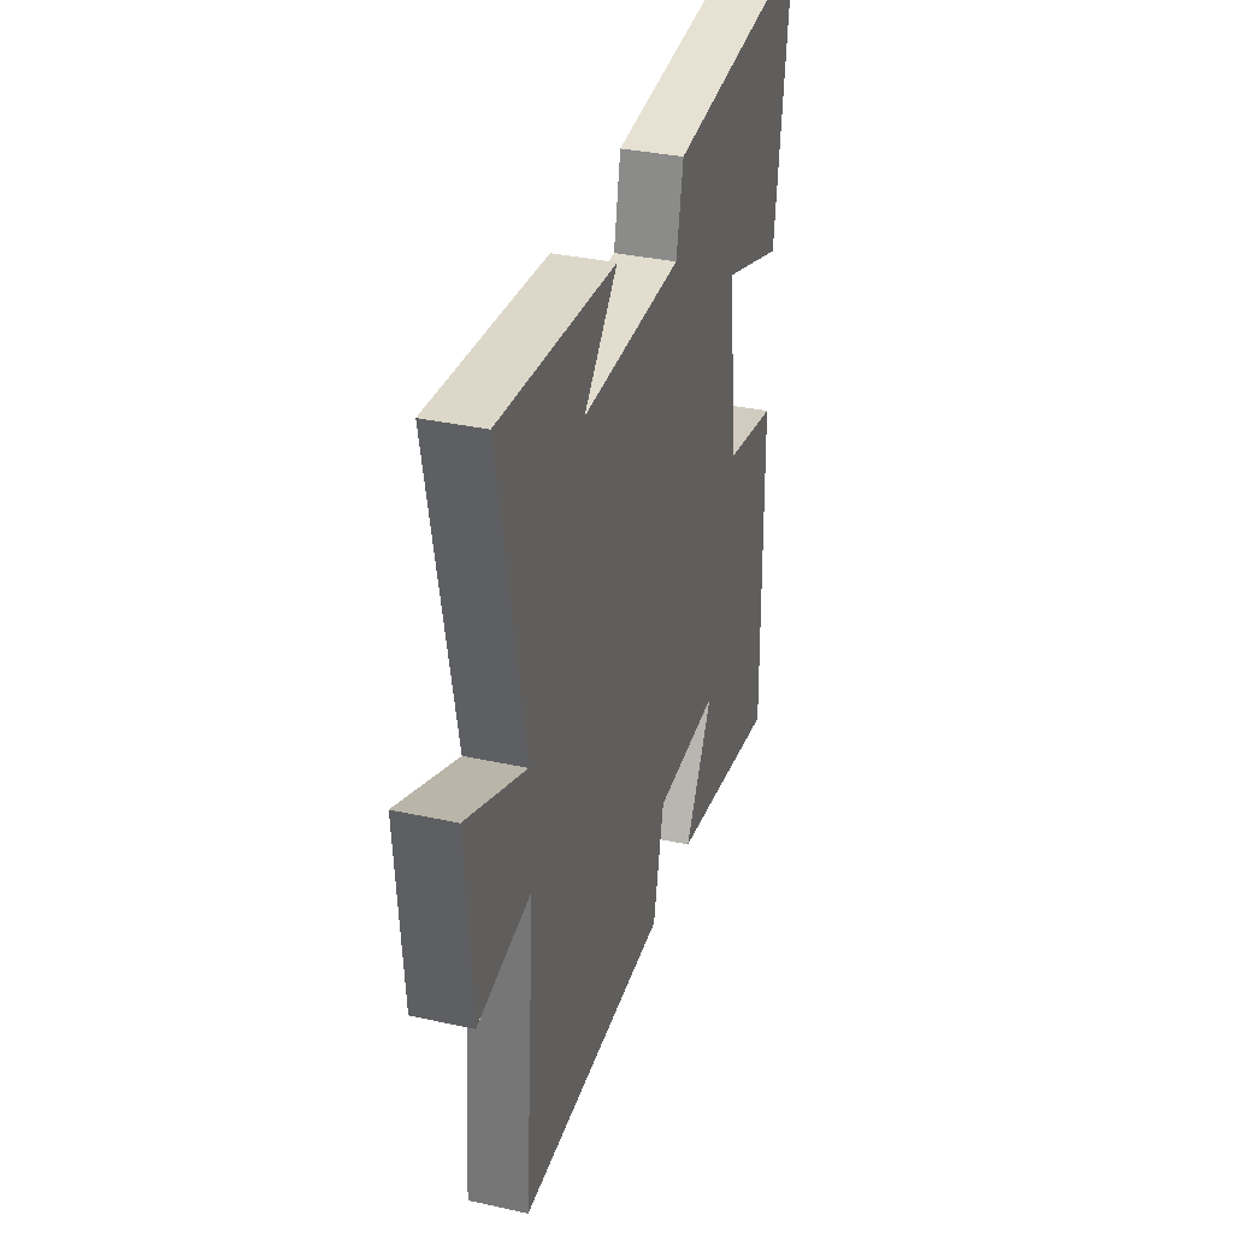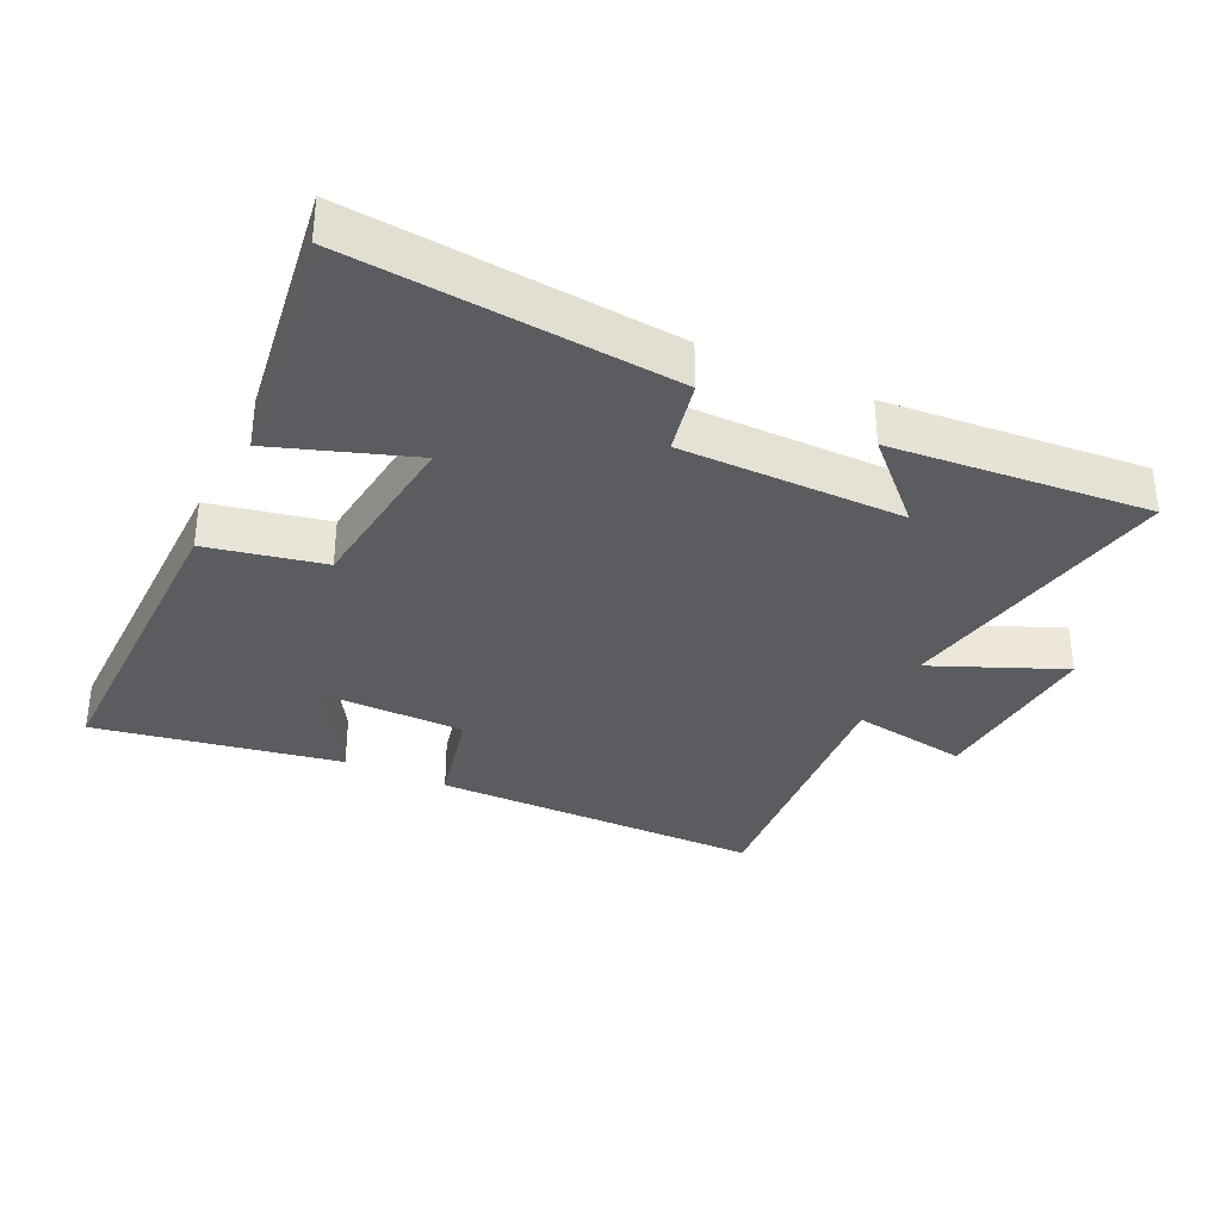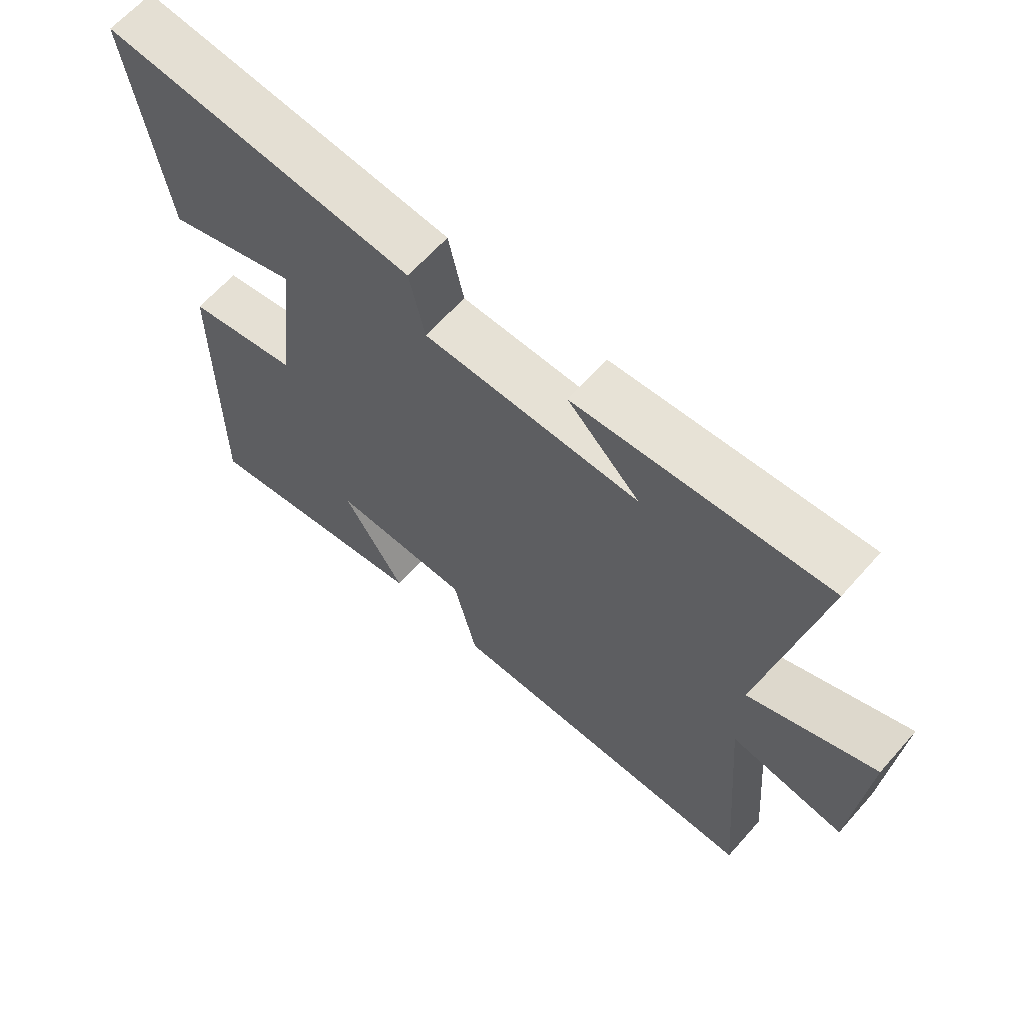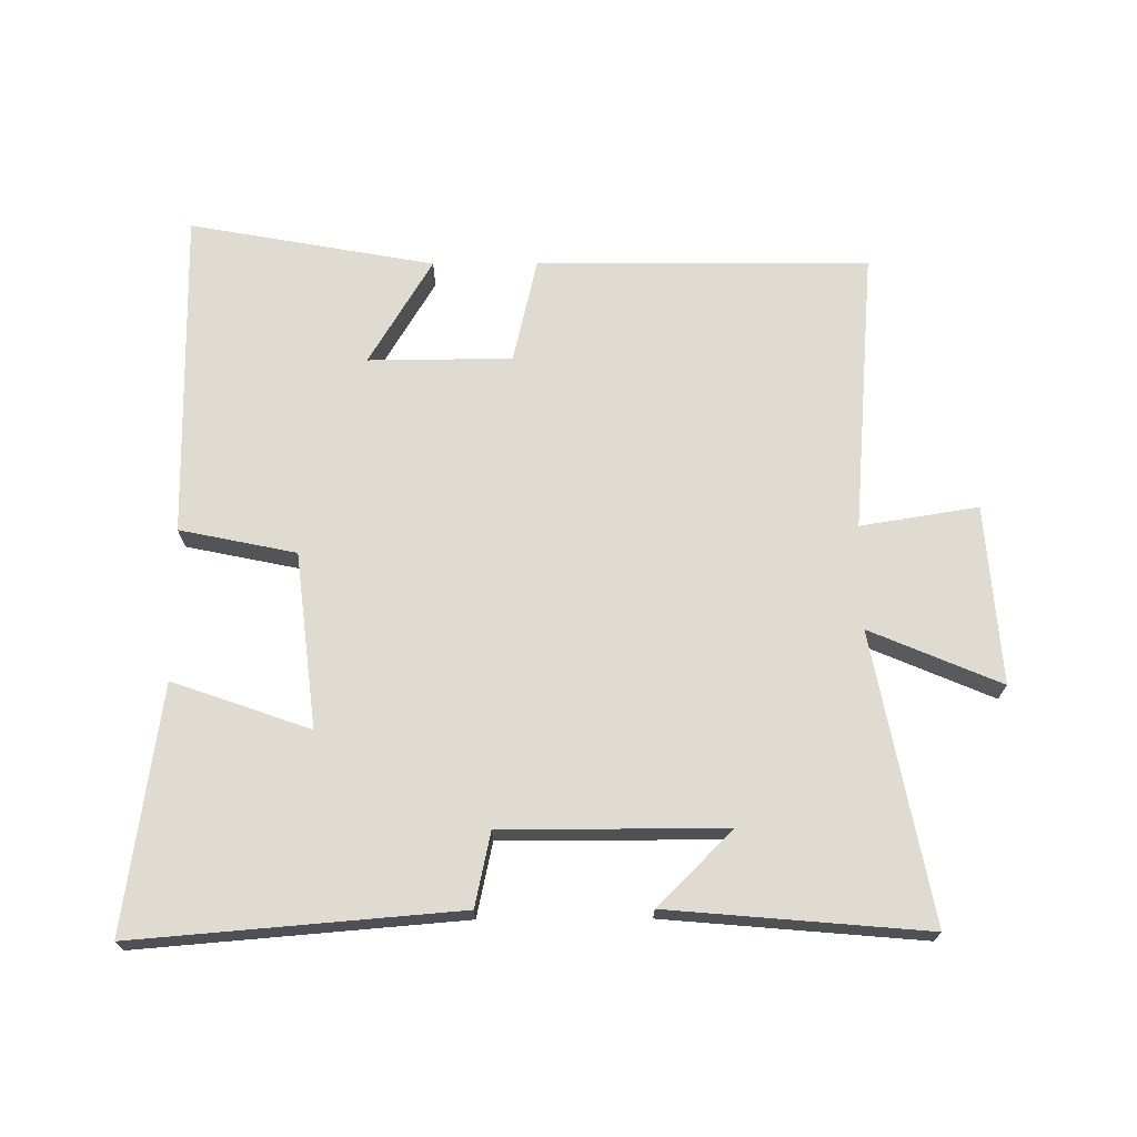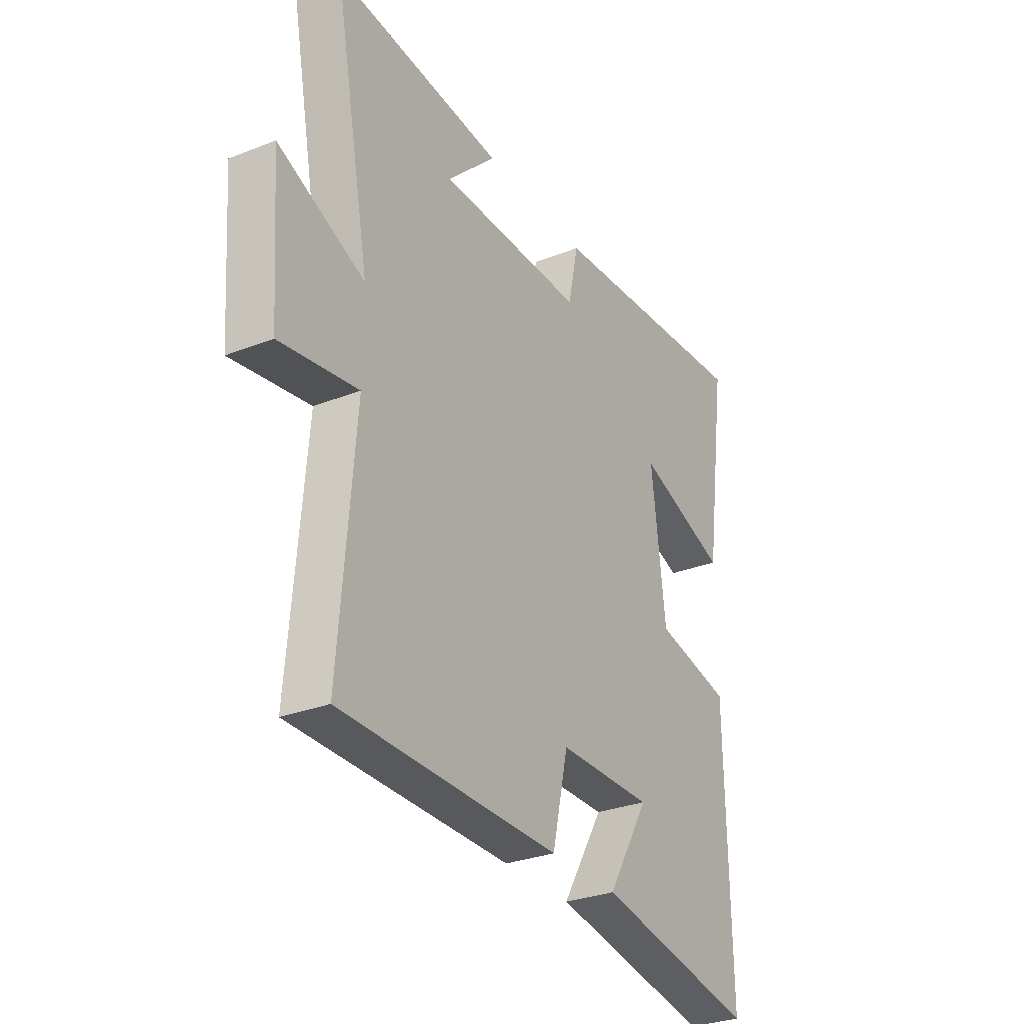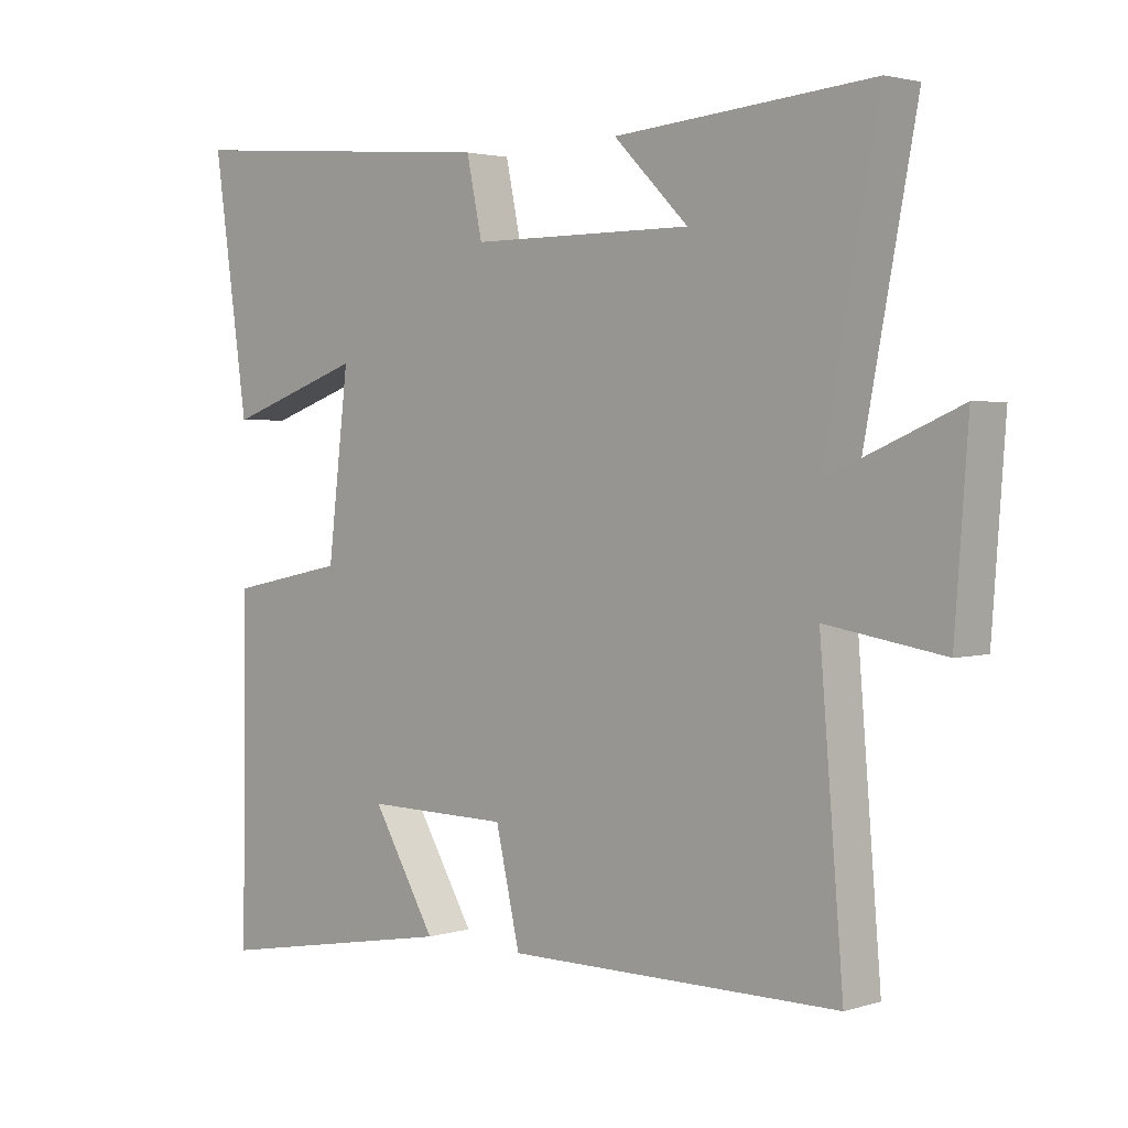
<metadata>
{"format":"obj","ext":"obj","renderer":"f3d","projection":"perspective","resolution":1024,"background":"white","views":[{"elev":34.8,"azim":106.4,"up":"+Z"},{"elev":-34.1,"azim":-25.5,"up":"+Y"},{"elev":64.3,"azim":41.6,"up":"+Z"},{"elev":70.0,"azim":-0.3,"up":"+Y"},{"elev":-29.7,"azim":120.0,"up":"+Z"},{"elev":2.6,"azim":43.5,"up":"+Z"}]}
</metadata>
<code>
v 0.536 0.07 -0.497
v 0.028 0.07 -0.5
v -0.009 0.07 -0.339
v -0.229 0.07 -0.337
v -0.132 0.07 -0.5
v -0.507 0.07 -0.568
v -0.5 0.07 -0.064
v -0.322 0.07 -0.027
v -0.29 0.07 0.241
v -0.5 0.07 0.168
v -0.553 0.07 0.541
v -0.06 0.07 0.5
v -0.036 0.07 0.387
v 0.304 0.07 0.387
v 0.19 0.07 0.5
v 0.584 0.07 0.534
v 0.5 0.07 0.095
v 0.7 0.07 0.18
v 0.68 0.07 -0.094
v 0.5 0.07 -0.065
v 0.536 0 -0.497
v 0.028 0 -0.5
v -0.009 0 -0.339
v -0.229 0 -0.337
v -0.132 0 -0.5
v -0.507 0 -0.568
v -0.5 0 -0.064
v -0.322 0 -0.027
v -0.29 0 0.241
v -0.5 0 0.168
v -0.553 0 0.541
v -0.06 0 0.5
v -0.036 0 0.387
v 0.304 0 0.387
v 0.19 0 0.5
v 0.584 0 0.534
v 0.5 0 0.095
v 0.7 0 0.18
v 0.68 0 -0.094
v 0.5 0 -0.065
f 17 18 19 20
f 14 15 16
f 14 16 17
f 13 14 17 20
f 11 12 13
f 10 11 13
f 9 10 13
f 13 20 1
f 9 13 1
f 8 9 1
f 4 5 6 7
f 3 4 7 8
f 1 2 3
f 1 3 8
f 40 39 38 37
f 36 35 34
f 37 36 34
f 40 37 34 33
f 33 32 31
f 33 31 30
f 33 30 29
f 21 40 33
f 21 33 29
f 21 29 28
f 27 26 25 24
f 28 27 24 23
f 23 22 21
f 28 23 21
f 1 21 22 2
f 2 22 23 3
f 3 23 24 4
f 4 24 25 5
f 5 25 26 6
f 6 26 27 7
f 7 27 28 8
f 8 28 29 9
f 9 29 30 10
f 10 30 31 11
f 11 31 32 12
f 12 32 33 13
f 13 33 34 14
f 14 34 35 15
f 15 35 36 16
f 16 36 37 17
f 17 37 38 18
f 18 38 39 19
f 19 39 40 20
f 20 40 21 1

</code>
